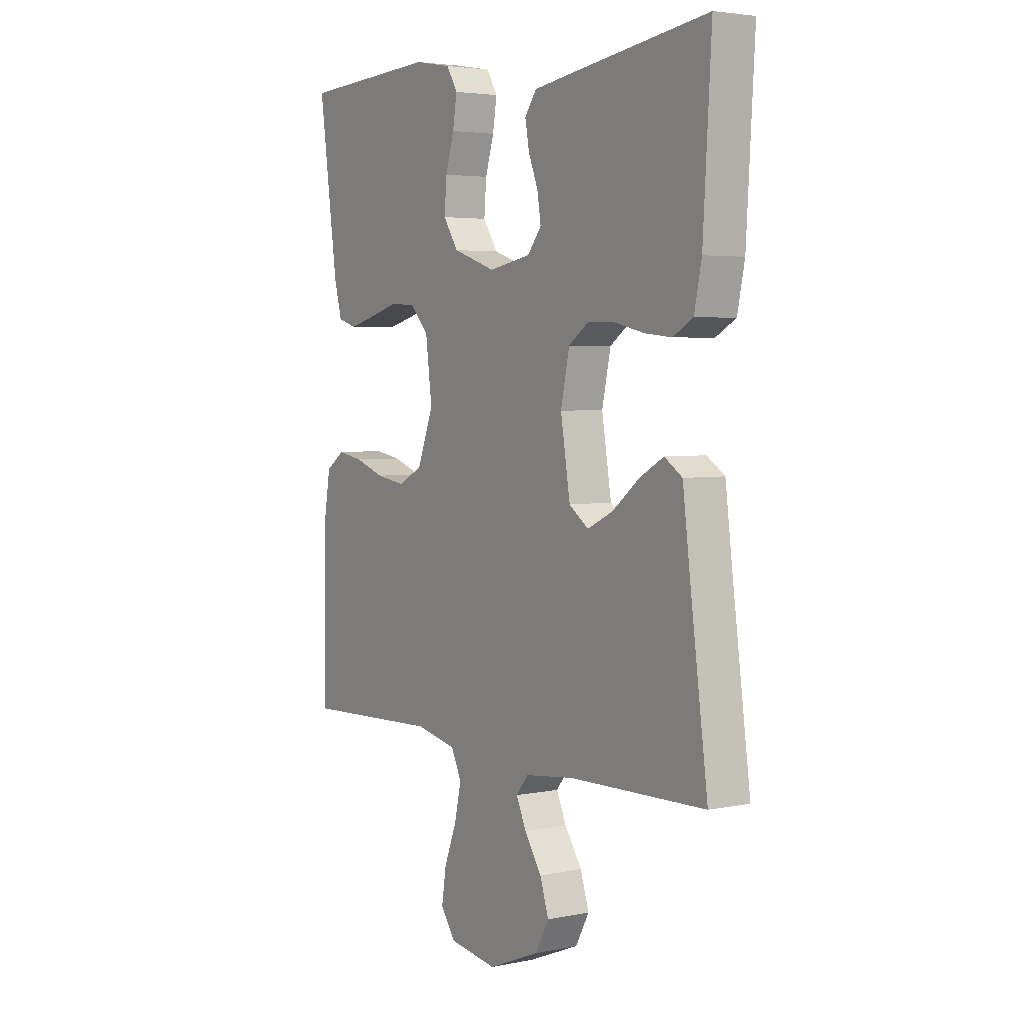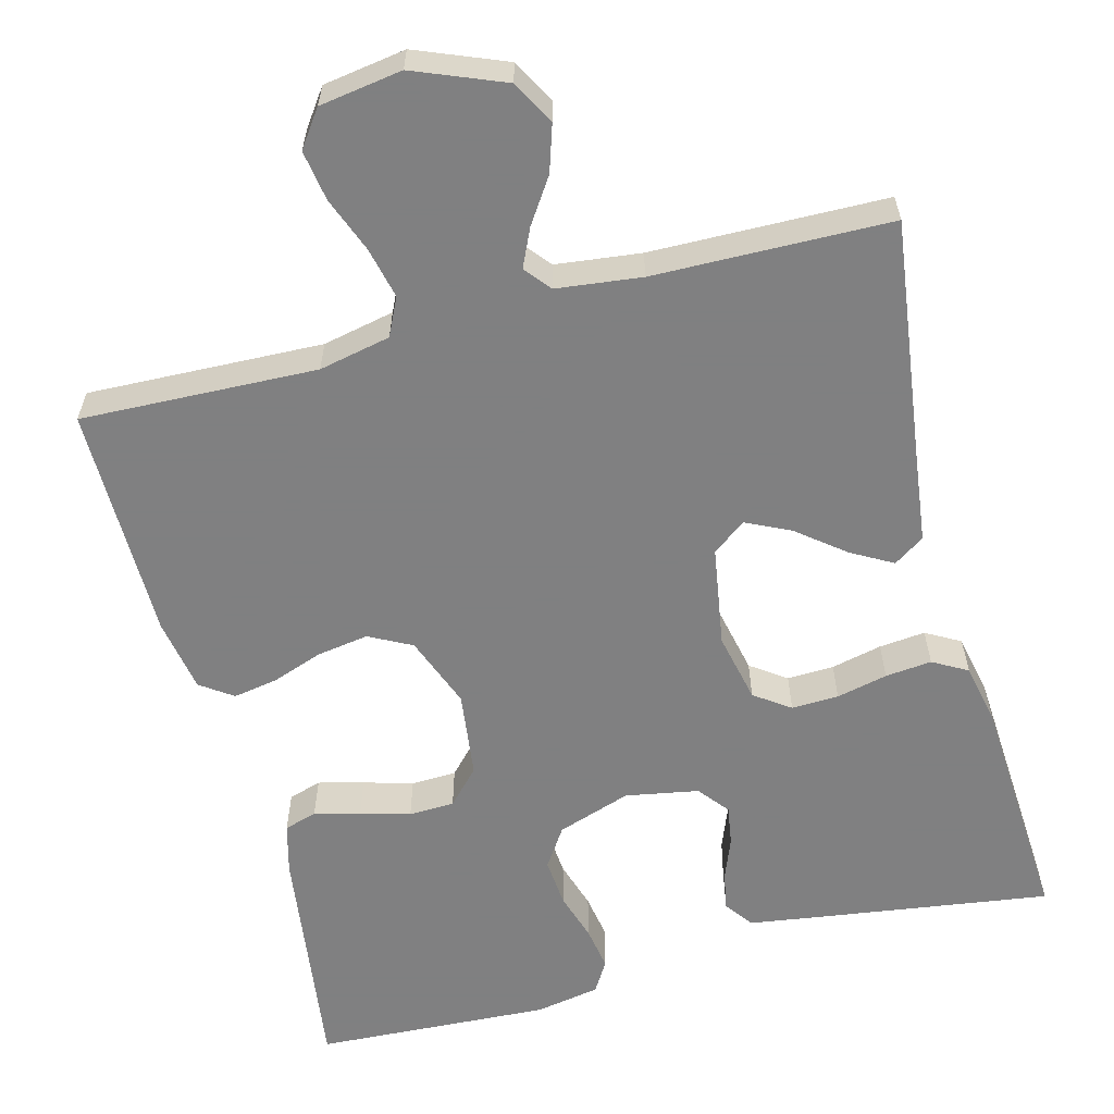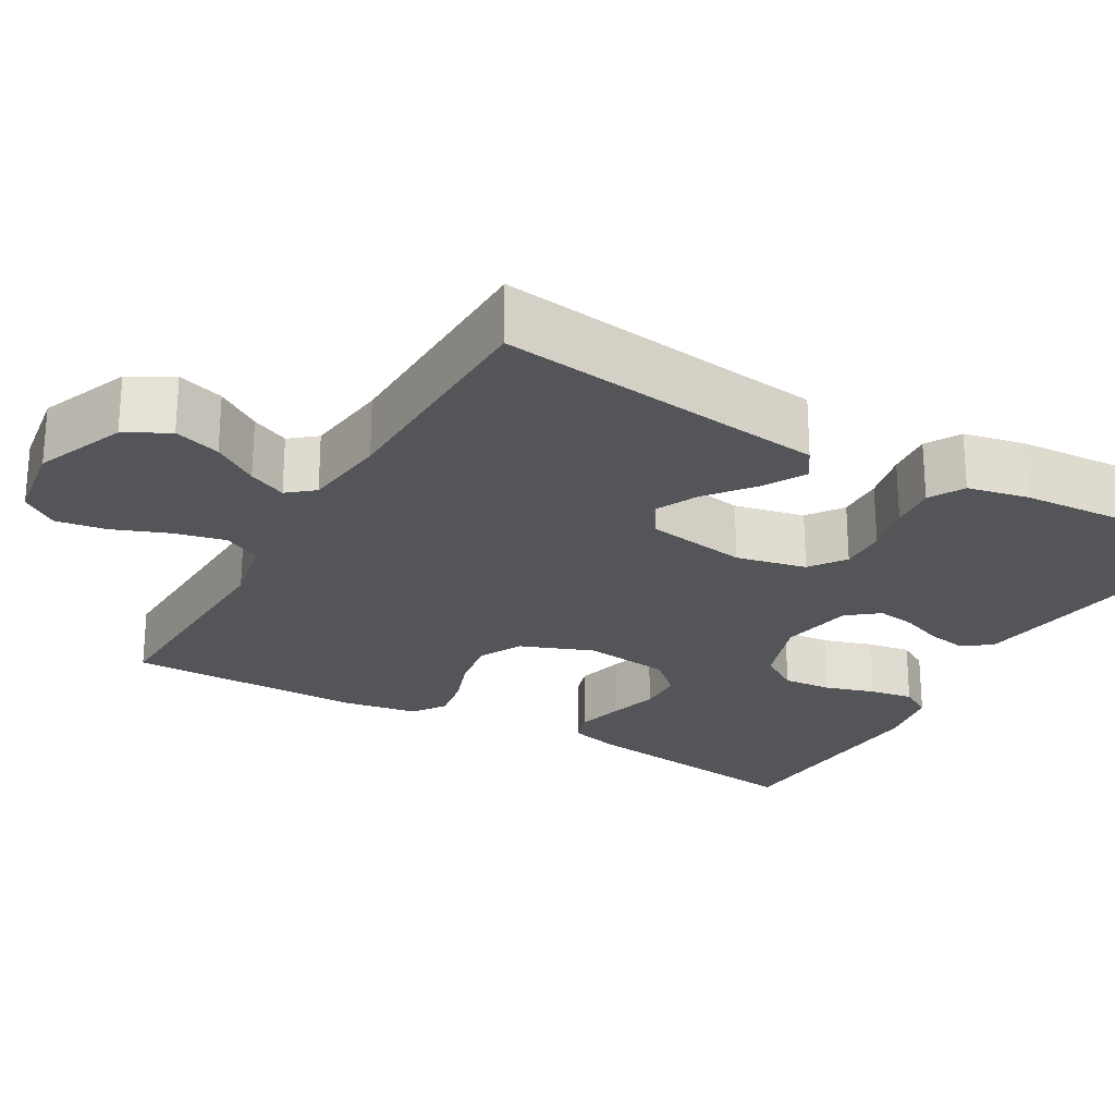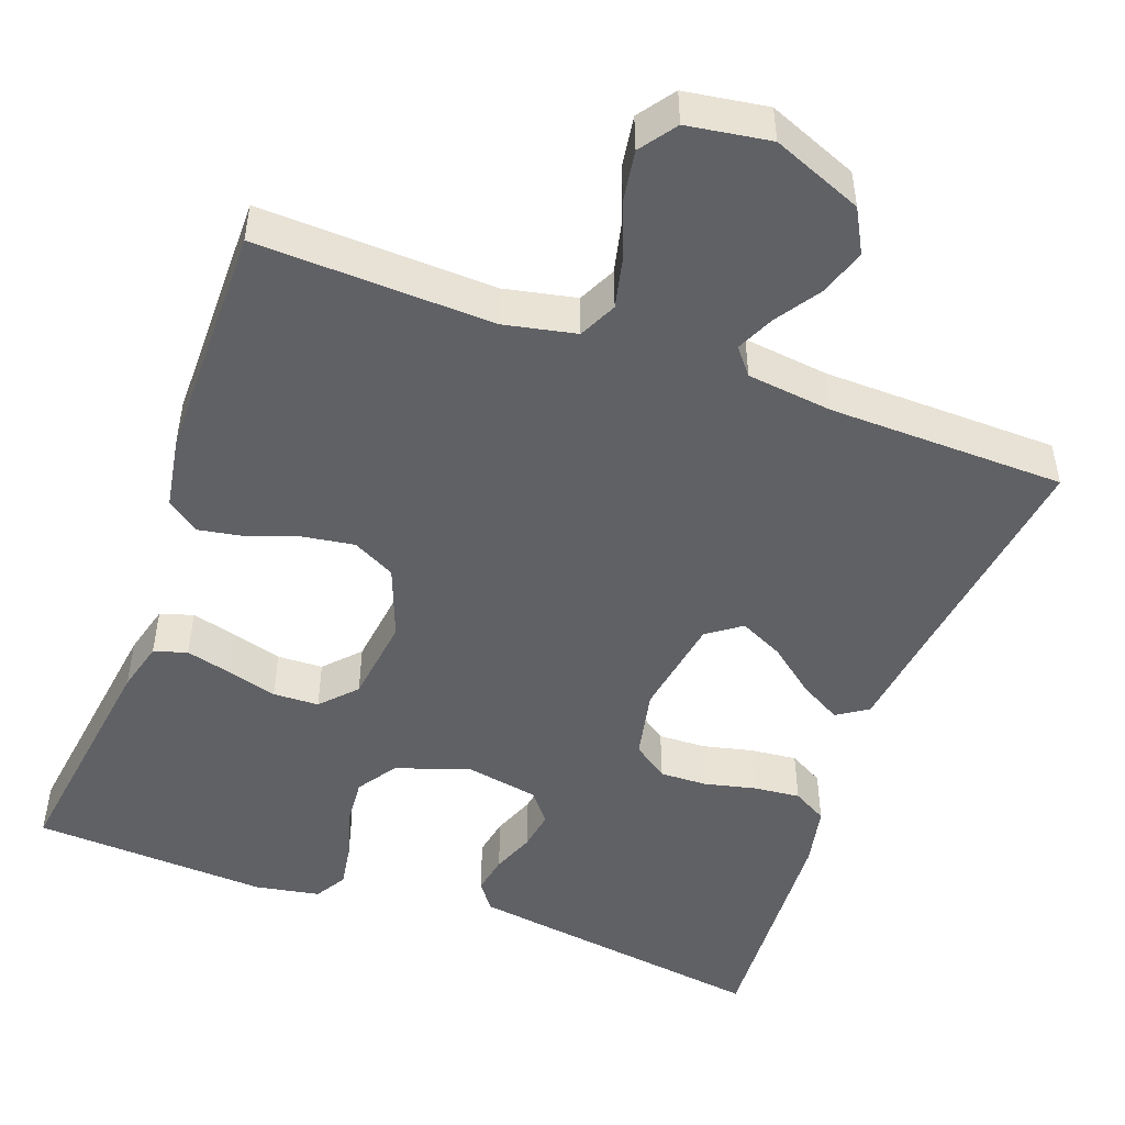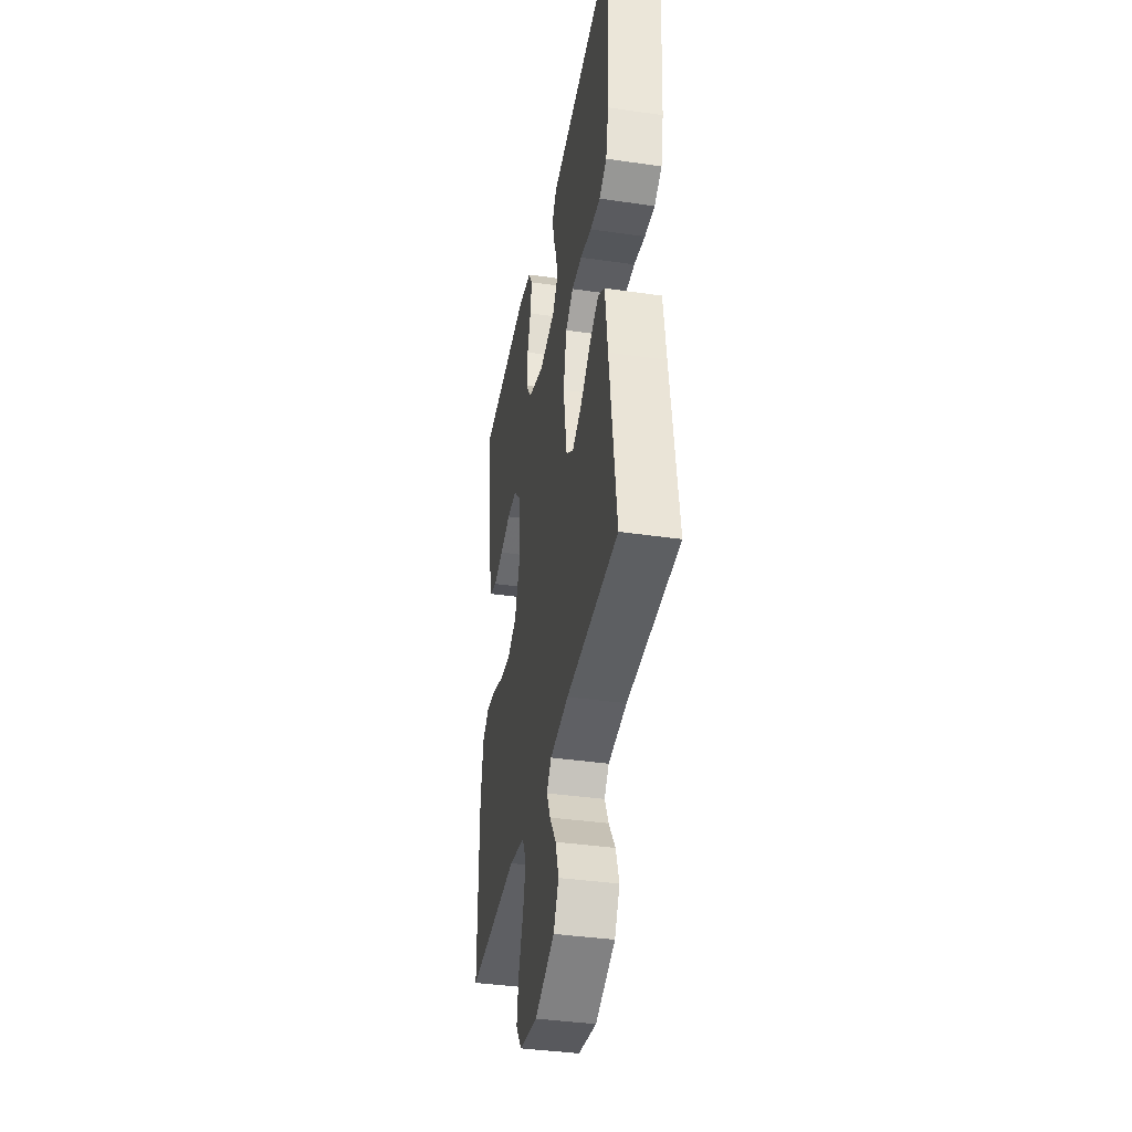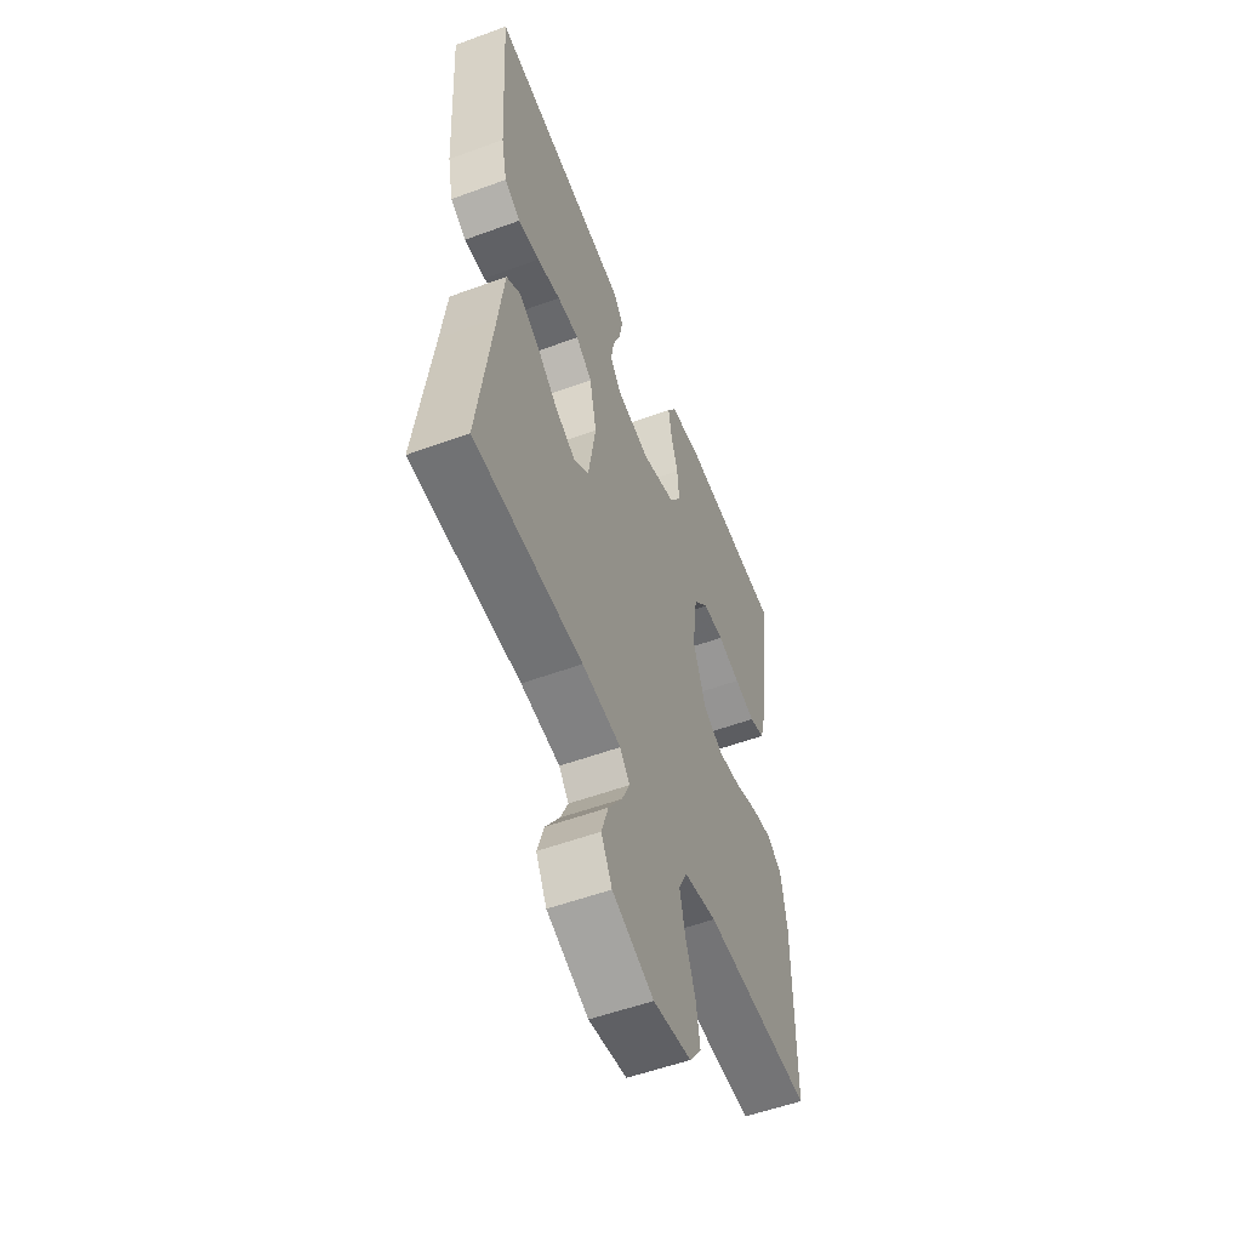
<metadata>
{"format":"obj","ext":"obj","renderer":"f3d","projection":"perspective","resolution":1024,"background":"white","views":[{"elev":3.8,"azim":-123.7,"up":"+Z"},{"elev":-60.0,"azim":-165.2,"up":"+Y"},{"elev":-24.5,"azim":-119.8,"up":"+Y"},{"elev":-48.9,"azim":159.9,"up":"+Y"},{"elev":-38.5,"azim":-100.4,"up":"+Z"},{"elev":-54.4,"azim":-68.7,"up":"+Z"}]}
</metadata>
<code>
v -0.5 0.07 -0.5
v -0.46 0.07 -0.2
v -0.445 0.07 -0.081
v -0.406 0.07 -0.055
v -0.353 0.07 -0.085
v -0.294 0.07 -0.132
v -0.238 0.07 -0.159
v -0.195 0.07 -0.128
v -0.174 0.07 0
v -0.193 0.07 0.089
v -0.238 0.07 0.121
v -0.298 0.07 0.119
v -0.363 0.07 0.104
v -0.422 0.07 0.098
v -0.466 0.07 0.123
v -0.482 0.07 0.2
v -0.5 0.07 0.5
v -0.2 0.07 0.457
v -0.112 0.07 0.444
v -0.086 0.07 0.408
v -0.095 0.07 0.359
v -0.116 0.07 0.305
v -0.124 0.07 0.255
v -0.093 0.07 0.216
v 0 0.07 0.199
v 0.094 0.07 0.231
v 0.127 0.07 0.281
v 0.122 0.07 0.343
v 0.103 0.07 0.405
v 0.094 0.07 0.461
v 0.118 0.07 0.501
v 0.2 0.07 0.516
v 0.5 0.07 0.5
v 0.459 0.07 0.2
v 0.442 0.07 0.136
v 0.4 0.07 0.123
v 0.342 0.07 0.138
v 0.279 0.07 0.156
v 0.221 0.07 0.154
v 0.18 0.07 0.11
v 0.166 0.07 0
v 0.201 0.07 -0.092
v 0.255 0.07 -0.12
v 0.32 0.07 -0.11
v 0.385 0.07 -0.087
v 0.442 0.07 -0.077
v 0.483 0.07 -0.106
v 0.499 0.07 -0.2
v 0.5 0.07 -0.5
v 0.2 0.07 -0.489
v 0.109 0.07 -0.508
v 0.086 0.07 -0.556
v 0.101 0.07 -0.621
v 0.128 0.07 -0.691
v 0.138 0.07 -0.755
v 0.105 0.07 -0.801
v 0 0.07 -0.817
v -0.114 0.07 -0.771
v -0.144 0.07 -0.716
v -0.125 0.07 -0.657
v -0.087 0.07 -0.6
v -0.065 0.07 -0.552
v -0.092 0.07 -0.519
v -0.2 0.07 -0.506
v -0.5 0 -0.5
v -0.46 0 -0.2
v -0.445 0 -0.081
v -0.406 0 -0.055
v -0.353 0 -0.085
v -0.294 0 -0.132
v -0.238 0 -0.159
v -0.195 0 -0.128
v -0.174 0 0
v -0.193 0 0.089
v -0.238 0 0.121
v -0.298 0 0.119
v -0.363 0 0.104
v -0.422 0 0.098
v -0.466 0 0.123
v -0.482 0 0.2
v -0.5 0 0.5
v -0.2 0 0.457
v -0.112 0 0.444
v -0.086 0 0.408
v -0.095 0 0.359
v -0.116 0 0.305
v -0.124 0 0.255
v -0.093 0 0.216
v 0 0 0.199
v 0.094 0 0.231
v 0.127 0 0.281
v 0.122 0 0.343
v 0.103 0 0.405
v 0.094 0 0.461
v 0.118 0 0.501
v 0.2 0 0.516
v 0.5 0 0.5
v 0.459 0 0.2
v 0.442 0 0.136
v 0.4 0 0.123
v 0.342 0 0.138
v 0.279 0 0.156
v 0.221 0 0.154
v 0.18 0 0.11
v 0.166 0 0
v 0.201 0 -0.092
v 0.255 0 -0.12
v 0.32 0 -0.11
v 0.385 0 -0.087
v 0.442 0 -0.077
v 0.483 0 -0.106
v 0.499 0 -0.2
v 0.5 0 -0.5
v 0.2 0 -0.489
v 0.109 0 -0.508
v 0.086 0 -0.556
v 0.101 0 -0.621
v 0.128 0 -0.691
v 0.138 0 -0.755
v 0.105 0 -0.801
v 0 0 -0.817
v -0.114 0 -0.771
v -0.144 0 -0.716
v -0.125 0 -0.657
v -0.087 0 -0.6
v -0.065 0 -0.552
v -0.092 0 -0.519
v -0.2 0 -0.506
f 59 60 61
f 58 59 61
f 57 58 61
f 56 57 61
f 55 56 61
f 54 55 61
f 53 54 61
f 52 53 61 62
f 51 52 62 63
f 48 49 50
f 47 48 50
f 46 47 50
f 45 46 50
f 44 45 50
f 51 63 64
f 50 51 64
f 44 50 64
f 43 44 64
f 36 37 38
f 35 36 38
f 34 35 38
f 33 34 38
f 32 33 38
f 31 32 38
f 30 31 38
f 29 30 38
f 28 29 38
f 27 28 38 39
f 26 27 39 40
f 20 21 22
f 19 20 22
f 18 19 22
f 17 18 22
f 16 17 22
f 15 16 22
f 14 15 22
f 13 14 22
f 12 13 22
f 11 12 22 23
f 10 11 23 24
f 4 5 6
f 3 4 6
f 2 3 6
f 2 6 7
f 1 2 7
f 64 1 7
f 43 64 7
f 42 43 7
f 25 26 40 41
f 25 41 42
f 24 25 42
f 10 24 42
f 9 10 42
f 42 7 8
f 8 9 42
f 125 124 123
f 125 123 122
f 125 122 121
f 125 121 120
f 125 120 119
f 125 119 118
f 125 118 117
f 126 125 117 116
f 127 126 116 115
f 114 113 112
f 114 112 111
f 114 111 110
f 114 110 109
f 114 109 108
f 128 127 115
f 128 115 114
f 128 114 108
f 128 108 107
f 102 101 100
f 102 100 99
f 102 99 98
f 102 98 97
f 102 97 96
f 102 96 95
f 102 95 94
f 102 94 93
f 102 93 92
f 103 102 92 91
f 104 103 91 90
f 86 85 84
f 86 84 83
f 86 83 82
f 86 82 81
f 86 81 80
f 86 80 79
f 86 79 78
f 86 78 77
f 86 77 76
f 87 86 76 75
f 88 87 75 74
f 70 69 68
f 70 68 67
f 70 67 66
f 71 70 66
f 71 66 65
f 71 65 128
f 71 128 107
f 71 107 106
f 105 104 90 89
f 106 105 89
f 106 89 88
f 106 88 74
f 106 74 73
f 72 71 106
f 106 73 72
f 1 65 66 2
f 2 66 67 3
f 3 67 68 4
f 4 68 69 5
f 5 69 70 6
f 6 70 71 7
f 7 71 72 8
f 8 72 73 9
f 9 73 74 10
f 10 74 75 11
f 11 75 76 12
f 12 76 77 13
f 13 77 78 14
f 14 78 79 15
f 15 79 80 16
f 16 80 81 17
f 17 81 82 18
f 18 82 83 19
f 19 83 84 20
f 20 84 85 21
f 21 85 86 22
f 22 86 87 23
f 23 87 88 24
f 24 88 89 25
f 25 89 90 26
f 26 90 91 27
f 27 91 92 28
f 28 92 93 29
f 29 93 94 30
f 30 94 95 31
f 31 95 96 32
f 32 96 97 33
f 33 97 98 34
f 34 98 99 35
f 35 99 100 36
f 36 100 101 37
f 37 101 102 38
f 38 102 103 39
f 39 103 104 40
f 40 104 105 41
f 41 105 106 42
f 42 106 107 43
f 43 107 108 44
f 44 108 109 45
f 45 109 110 46
f 46 110 111 47
f 47 111 112 48
f 48 112 113 49
f 49 113 114 50
f 50 114 115 51
f 51 115 116 52
f 52 116 117 53
f 53 117 118 54
f 54 118 119 55
f 55 119 120 56
f 56 120 121 57
f 57 121 122 58
f 58 122 123 59
f 59 123 124 60
f 60 124 125 61
f 61 125 126 62
f 62 126 127 63
f 63 127 128 64
f 64 128 65 1

</code>
